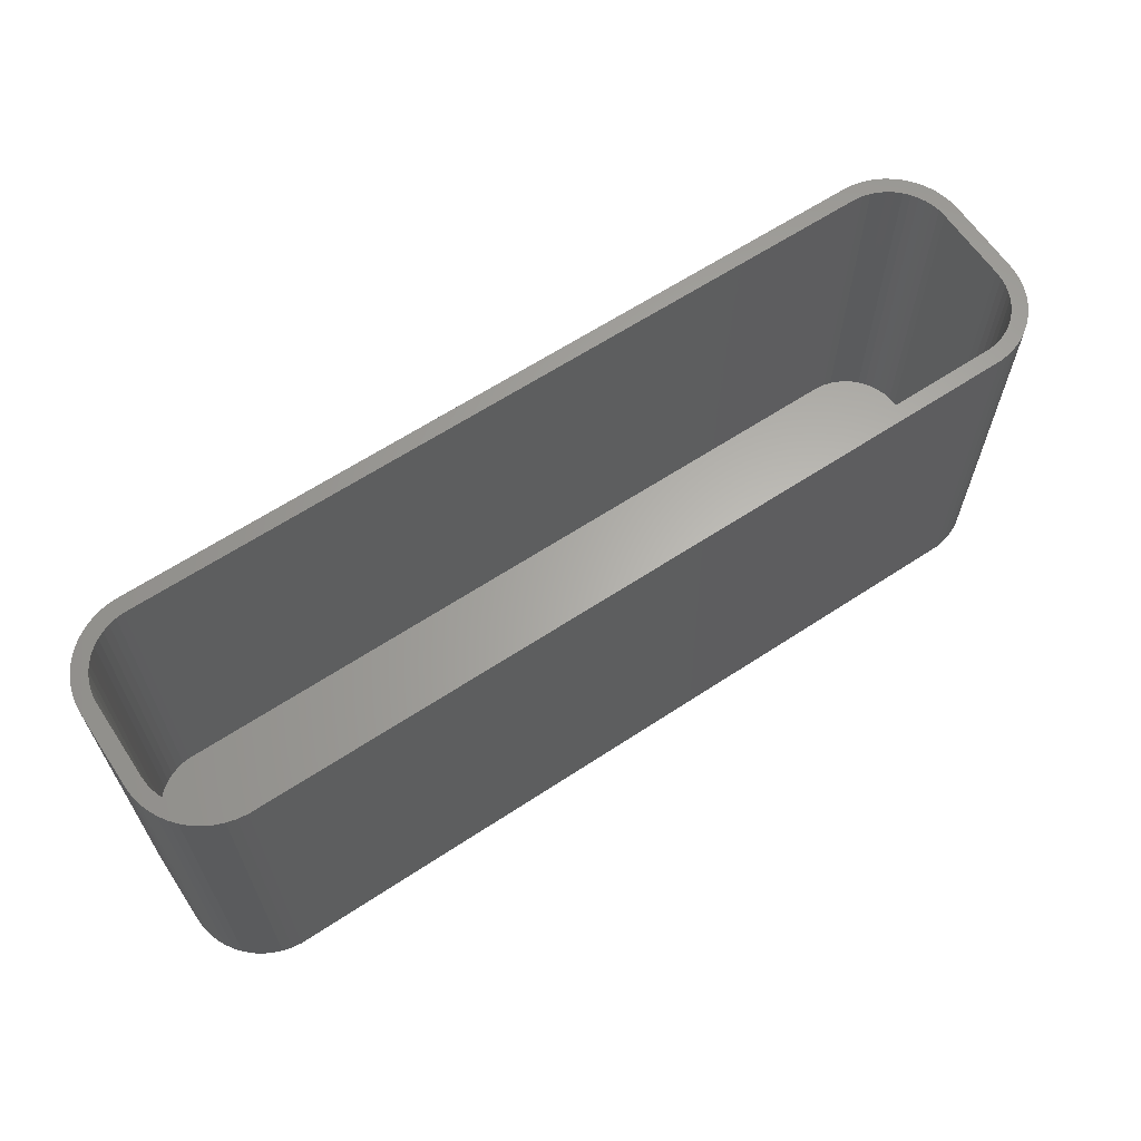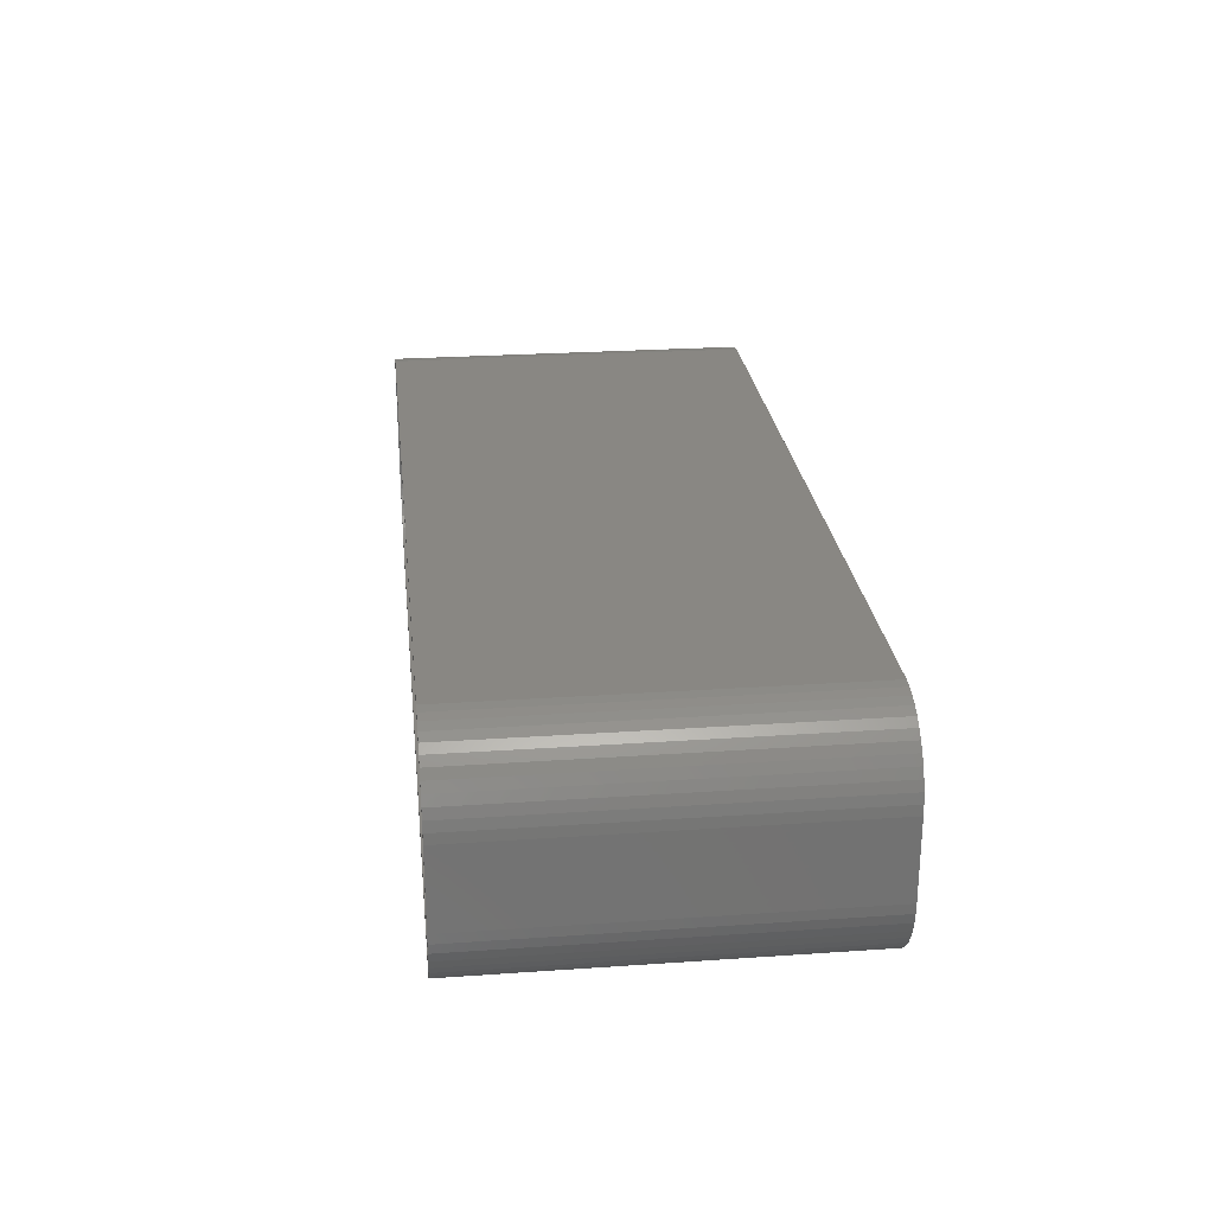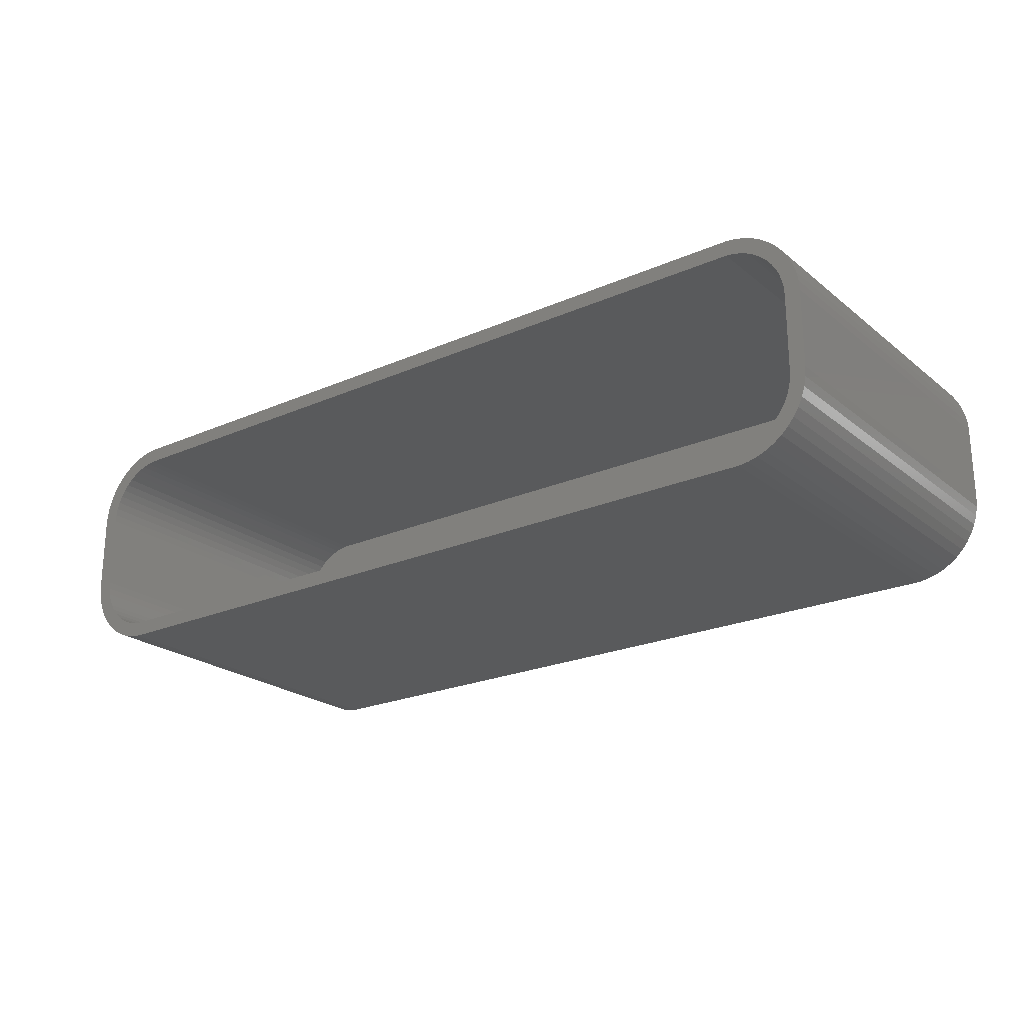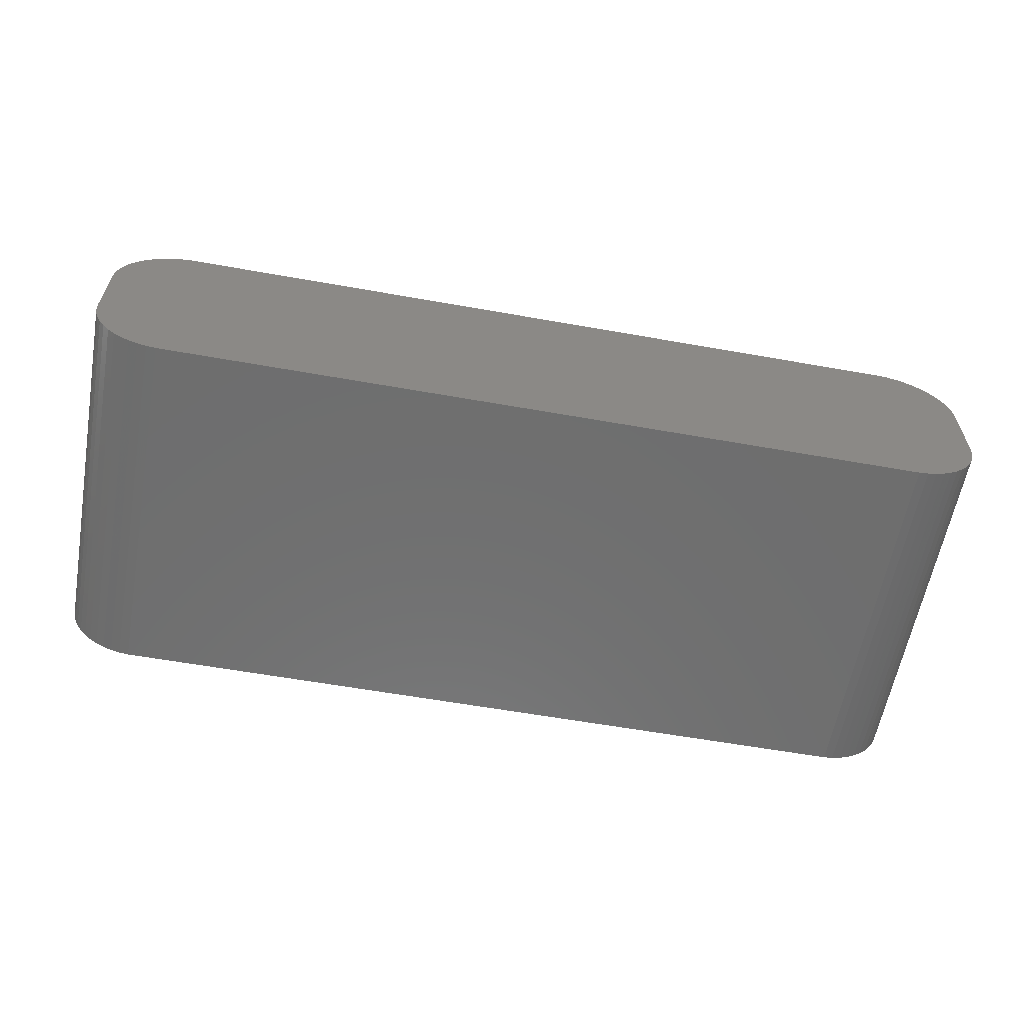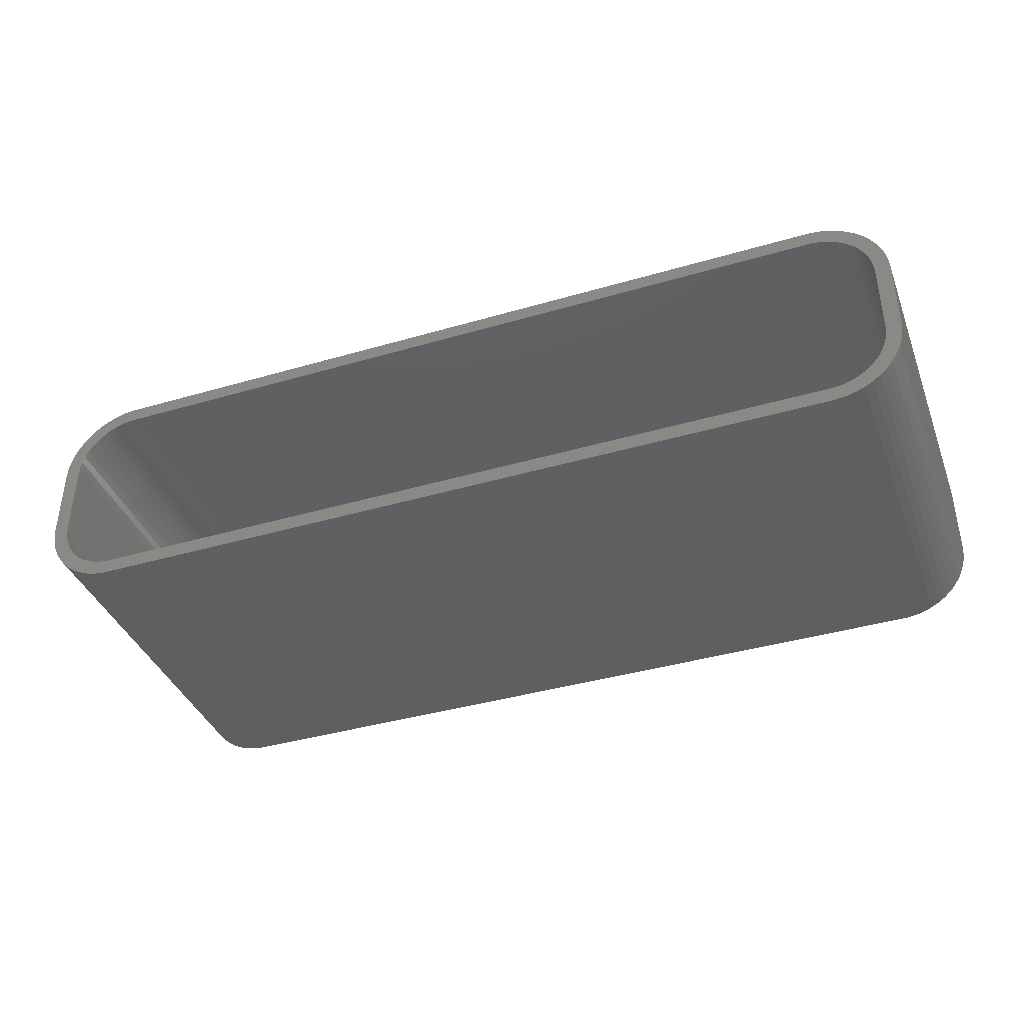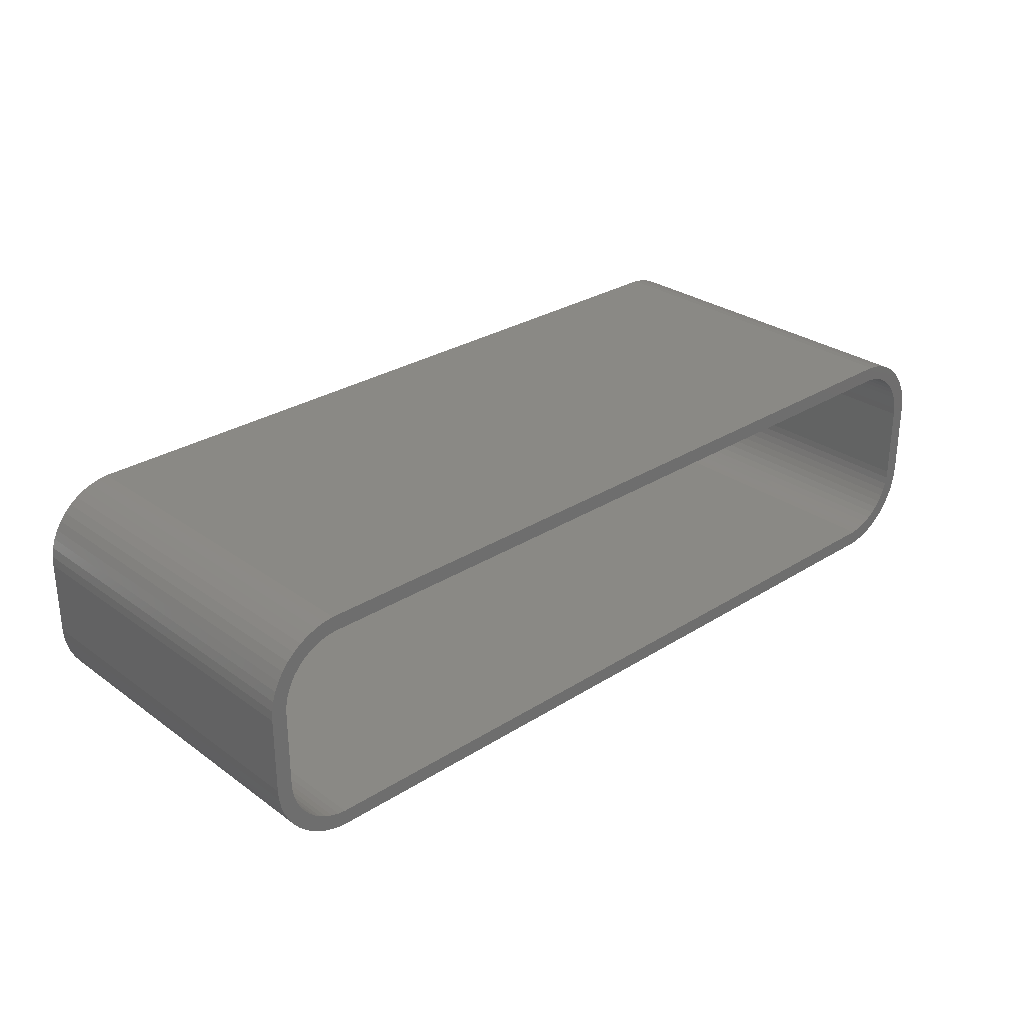
<metadata>
{"format":"stl","ext":"stl","renderer":"f3d","projection":"perspective","resolution":1024,"background":"white","views":[{"elev":63.6,"azim":146.4,"up":"+Z"},{"elev":25.6,"azim":83.7,"up":"+Y"},{"elev":-22.7,"azim":36.9,"up":"+Y"},{"elev":-60.3,"azim":169.7,"up":"+Y"},{"elev":-39.3,"azim":20.0,"up":"+Y"},{"elev":28.8,"azim":-43.2,"up":"+Y"}]}
</metadata>
<code>
# stl→obj: 208 verts, 412 faces
v -30 -2.5 0
v -30 2.5 24
v -30 2.5 0
v -30 -2.5 24
v -29.96 -3.127 0
v -29.96 -3.127 24
v -29.96 3.127 24
v -29.96 3.127 0
v 29 2.5 24
v 30 2.5 24
v 29.96 3.127 24
v 30 -2.5 24
v 28.97 3.001 24
v 29.84 3.743 24
v 29 -2.5 24
v 28.87 3.495 24
v 29.65 4.341 24
v 29.96 -3.127 24
v 28.72 3.973 24
v 29.38 4.909 24
v 28.97 -3.001 24
v 28.51 4.427 24
v 29.05 5.439 24
v 29.84 -3.743 24
v 28.87 -3.495 24
v 28.24 4.851 24
v 28.64 5.923 24
v 27.92 5.238 24
v 28.19 6.353 24
v 27.55 5.582 24
v 27.68 6.722 24
v 27.14 5.877 24
v 27.13 7.024 24
v 26.7 6.119 24
v 26.55 7.255 24
v 26.24 6.304 24
v 25.94 7.411 24
v 25.75 6.429 24
v 25.31 7.49 24
v 25.25 6.492 24
v -25.25 6.492 24
v -25.31 7.49 24
v -25.75 6.429 24
v -25.94 7.411 24
v -26.24 6.304 24
v -26.55 7.255 24
v -26.7 6.119 24
v -27.13 7.024 24
v -27.14 5.877 24
v -27.68 6.722 24
v -27.55 5.582 24
v -28.19 6.353 24
v -27.92 5.238 24
v -28.64 5.923 24
v -28.24 4.851 24
v -29.05 5.439 24
v -28.51 4.427 24
v -29.38 4.909 24
v -28.72 3.973 24
v -29.84 3.743 24
v -28.87 3.495 24
v -29.65 4.341 24
v 29.65 -4.341 24
v 28.72 -3.973 24
v 29.38 -4.909 24
v 28.51 -4.427 24
v 29.05 -5.439 24
v 28.24 -4.851 24
v 28.64 -5.923 24
v 27.92 -5.238 24
v 28.19 -6.353 24
v 27.55 -5.582 24
v 27.68 -6.722 24
v 27.14 -5.877 24
v 27.13 -7.024 24
v 26.7 -6.119 24
v 26.55 -7.255 24
v 26.24 -6.304 24
v 25.94 -7.411 24
v 25.75 -6.429 24
v 25.31 -7.49 24
v 25.25 -6.492 24
v -25.25 -6.492 24
v -25.31 -7.49 24
v -25.75 -6.429 24
v -25.94 -7.411 24
v -26.24 -6.304 24
v -26.55 -7.255 24
v -26.7 -6.119 24
v -27.13 -7.024 24
v -27.14 -5.877 24
v -27.68 -6.722 24
v -27.55 -5.582 24
v -28.19 -6.353 24
v -27.92 -5.238 24
v -28.64 -5.923 24
v -28.24 -4.851 24
v -29.05 -5.439 24
v -28.51 -4.427 24
v -29.38 -4.909 24
v -28.72 -3.973 24
v -29.65 -4.341 24
v -28.87 -3.495 24
v -29.84 -3.743 24
v -28.97 -3.001 24
v -29 -2.5 24
v -29 2.5 24
v -28.97 3.001 24
v -25.31 -7.49 0
v 25.31 -7.49 0
v 25.31 7.49 0
v -25.31 7.49 0
v 29.84 -3.743 0
v 29.65 -4.341 0
v 30 2.5 0
v 30 -2.5 0
v -25.94 7.411 0
v -27.13 -7.024 0
v -26.55 -7.255 0
v -28.64 -5.923 0
v -28.19 -6.353 0
v 29.38 4.909 0
v 29.65 4.341 0
v 29.84 3.743 0
v 28.64 5.923 0
v 28.19 6.353 0
v 27.13 7.024 0
v 26.55 7.255 0
v 25.94 7.411 0
v 29.96 -3.127 0
v 29.96 3.127 0
v 29.38 -4.909 0
v 29.05 -5.439 0
v 28.64 -5.923 0
v 28.19 -6.353 0
v 29.05 5.439 0
v 27.68 -6.722 0
v 27.13 -7.024 0
v 26.55 -7.255 0
v 27.68 6.722 0
v 25.94 -7.411 0
v -25.94 -7.411 0
v -27.68 -6.722 0
v -26.55 7.255 0
v -27.13 7.024 0
v -27.68 6.722 0
v -29.05 -5.439 0
v -28.19 6.353 0
v -29.38 -4.909 0
v -28.64 5.923 0
v -29.65 -4.341 0
v -29.05 5.439 0
v -29.84 -3.743 0
v -29.38 4.909 0
v -29.65 4.341 0
v -29.84 3.743 0
v -29 2.5 2
v -29 -2.5 2
v -28.97 -3.001 2
v -28.97 3.001 2
v -25.25 -6.492 2
v -25.75 -6.429 2
v 25.25 -6.492 2
v -25.25 6.492 2
v 25.25 6.492 2
v 28.72 -3.973 2
v 28.87 -3.495 2
v 27.14 5.877 2
v 27.55 5.582 2
v 29 -2.5 2
v 29 2.5 2
v -25.75 6.429 2
v -26.24 -6.304 2
v -26.7 -6.119 2
v 28.97 -3.001 2
v 28.72 3.973 2
v 28.51 4.427 2
v 28.87 3.495 2
v 26.24 6.304 2
v 26.7 6.119 2
v 25.75 6.429 2
v -27.92 5.238 2
v -27.55 5.582 2
v 28.97 3.001 2
v 28.24 4.851 2
v 27.92 5.238 2
v 28.51 -4.427 2
v 28.24 -4.851 2
v 27.92 -5.238 2
v 27.55 -5.582 2
v 27.14 -5.877 2
v 26.7 -6.119 2
v 26.24 -6.304 2
v 25.75 -6.429 2
v -26.24 6.304 2
v -26.7 6.119 2
v -27.14 5.877 2
v -27.14 -5.877 2
v -28.24 4.851 2
v -27.55 -5.582 2
v -28.51 4.427 2
v -27.92 -5.238 2
v -28.72 3.973 2
v -28.24 -4.851 2
v -28.87 3.495 2
v -28.51 -4.427 2
v -28.72 -3.973 2
v -28.87 -3.495 2
f 1 2 3
f 2 1 4
f 5 4 1
f 4 5 6
f 3 7 8
f 7 3 2
f 9 10 11
f 10 9 12
f 13 11 14
f 15 12 9
f 16 14 17
f 12 15 18
f 19 17 20
f 21 18 15
f 22 20 23
f 18 21 24
f 25 24 21
f 11 13 9
f 14 16 13
f 17 19 16
f 26 23 27
f 20 22 19
f 23 26 22
f 28 27 29
f 27 28 26
f 30 29 31
f 29 30 28
f 31 32 30
f 33 32 31
f 33 34 32
f 35 34 33
f 35 36 34
f 37 36 35
f 37 38 36
f 39 38 37
f 39 40 38
f 39 41 40
f 42 41 39
f 42 43 41
f 44 43 42
f 44 45 43
f 46 45 44
f 46 47 45
f 48 47 46
f 48 49 47
f 50 49 48
f 49 50 51
f 52 51 50
f 51 52 53
f 54 53 52
f 53 54 55
f 56 55 54
f 55 56 57
f 58 57 56
f 57 58 59
f 60 61 62
f 59 62 61
f 62 59 58
f 24 25 63
f 64 63 25
f 63 64 65
f 66 65 64
f 65 66 67
f 68 67 66
f 67 68 69
f 70 69 68
f 69 70 71
f 72 71 70
f 71 72 73
f 74 73 72
f 74 75 73
f 76 75 74
f 76 77 75
f 78 77 76
f 78 79 77
f 80 79 78
f 80 81 79
f 82 81 80
f 83 81 82
f 83 84 81
f 85 84 83
f 85 86 84
f 87 86 85
f 87 88 86
f 89 88 87
f 89 90 88
f 91 90 89
f 92 91 93
f 91 92 90
f 94 93 95
f 93 94 92
f 96 95 97
f 98 97 99
f 95 96 94
f 100 99 101
f 102 101 103
f 104 103 105
f 97 98 96
f 6 105 106
f 107 2 106
f 61 60 108
f 4 106 2
f 7 108 60
f 6 106 4
f 108 7 107
f 99 100 98
f 107 7 2
f 101 102 100
f 103 104 102
f 105 6 104
f 109 81 84
f 81 109 110
f 111 42 39
f 42 111 112
f 63 113 24
f 113 63 114
f 12 115 10
f 115 12 116
f 112 44 42
f 44 112 117
f 118 88 90
f 88 118 119
f 120 94 96
f 94 120 121
f 17 122 20
f 122 17 123
f 14 123 17
f 123 14 124
f 125 29 27
f 29 125 126
f 127 35 33
f 35 127 128
f 128 37 35
f 37 128 129
f 129 39 37
f 39 129 111
f 110 116 130
f 116 110 115
f 110 130 113
f 111 115 110
f 110 113 114
f 115 111 131
f 110 114 132
f 131 111 124
f 110 132 133
f 124 111 123
f 110 133 134
f 123 111 122
f 110 134 135
f 122 111 136
f 110 135 137
f 136 111 125
f 110 137 138
f 125 111 126
f 110 138 139
f 126 111 140
f 110 139 141
f 140 111 127
f 127 111 128
f 128 111 129
f 109 111 110
f 109 112 111
f 1 109 142
f 109 1 112
f 1 142 119
f 3 112 1
f 1 119 118
f 112 3 117
f 1 118 143
f 117 3 144
f 1 143 121
f 144 3 145
f 1 121 120
f 145 3 146
f 1 120 147
f 146 3 148
f 1 147 149
f 148 3 150
f 1 149 151
f 150 3 152
f 1 151 153
f 152 3 154
f 1 153 5
f 154 3 155
f 155 3 156
f 156 3 8
f 151 104 153
f 104 151 102
f 120 98 147
f 98 120 96
f 149 102 151
f 102 149 100
f 119 86 88
f 86 119 142
f 121 92 94
f 92 121 143
f 24 130 18
f 130 24 113
f 135 69 71
f 69 135 134
f 67 132 65
f 132 67 133
f 139 75 77
f 75 139 138
f 110 79 81
f 79 110 141
f 23 125 27
f 125 23 136
f 20 136 23
f 136 20 122
f 126 31 29
f 31 126 140
f 140 33 31
f 33 140 127
f 156 62 155
f 62 156 60
f 144 48 46
f 48 144 145
f 145 50 48
f 50 145 146
f 153 6 5
f 6 153 104
f 147 100 149
f 100 147 98
f 142 84 86
f 84 142 109
f 143 90 92
f 90 143 118
f 18 116 12
f 116 18 130
f 69 133 67
f 133 69 134
f 65 114 63
f 114 65 132
f 138 73 75
f 73 138 137
f 141 77 79
f 77 141 139
f 11 124 14
f 124 11 131
f 10 131 11
f 131 10 115
f 8 60 156
f 60 8 7
f 152 54 150
f 54 152 56
f 154 56 152
f 56 154 58
f 155 58 154
f 58 155 62
f 117 46 44
f 46 117 144
f 146 52 50
f 52 146 148
f 137 71 73
f 71 137 135
f 148 54 52
f 54 148 150
f 106 157 107
f 157 106 158
f 105 158 106
f 158 105 159
f 107 160 108
f 160 107 157
f 161 85 83
f 85 161 162
f 163 83 82
f 83 163 161
f 164 40 41
f 40 164 165
f 166 25 167
f 25 166 64
f 168 30 32
f 30 168 169
f 170 9 171
f 9 170 15
f 172 41 43
f 41 172 164
f 173 89 87
f 89 173 174
f 175 15 170
f 15 175 21
f 176 22 177
f 22 176 19
f 178 19 176
f 19 178 16
f 179 34 36
f 34 179 180
f 181 36 38
f 36 181 179
f 165 38 40
f 38 165 181
f 182 51 53
f 51 182 183
f 165 171 184
f 171 165 170
f 165 184 178
f 163 170 165
f 165 178 176
f 170 163 175
f 165 176 177
f 175 163 167
f 165 177 185
f 167 163 166
f 165 185 186
f 166 163 187
f 165 186 169
f 187 163 188
f 165 169 168
f 188 163 189
f 165 168 180
f 189 163 190
f 165 180 179
f 190 163 191
f 165 179 181
f 191 163 192
f 192 163 193
f 193 163 194
f 164 163 165
f 164 161 163
f 157 164 172
f 164 157 161
f 157 172 195
f 158 161 157
f 157 195 196
f 161 158 162
f 157 196 197
f 162 158 173
f 157 197 183
f 173 158 174
f 157 183 182
f 174 158 198
f 157 182 199
f 198 158 200
f 157 199 201
f 200 158 202
f 157 201 203
f 202 158 204
f 157 203 205
f 204 158 206
f 157 205 160
f 206 158 207
f 207 158 208
f 208 158 159
f 101 208 103
f 208 101 207
f 95 204 97
f 204 95 202
f 99 207 101
f 207 99 206
f 162 87 85
f 87 162 173
f 174 91 89
f 91 174 198
f 200 95 93
f 95 200 202
f 167 21 175
f 21 167 25
f 187 64 166
f 64 187 66
f 188 66 187
f 66 188 68
f 192 78 76
f 78 192 193
f 194 82 80
f 82 194 163
f 185 28 186
f 28 185 26
f 177 26 185
f 26 177 22
f 169 28 30
f 28 169 186
f 180 32 34
f 32 180 168
f 61 203 59
f 203 61 205
f 196 45 47
f 45 196 195
f 197 47 49
f 47 197 196
f 103 159 105
f 159 103 208
f 97 206 99
f 206 97 204
f 198 93 91
f 93 198 200
f 190 74 72
f 74 190 191
f 189 68 188
f 68 189 70
f 191 76 74
f 76 191 192
f 193 80 78
f 80 193 194
f 184 16 178
f 16 184 13
f 171 13 184
f 13 171 9
f 108 205 61
f 205 108 160
f 55 182 53
f 182 55 199
f 57 199 55
f 199 57 201
f 59 201 57
f 201 59 203
f 195 43 45
f 43 195 172
f 183 49 51
f 49 183 197
f 189 72 70
f 72 189 190

</code>
